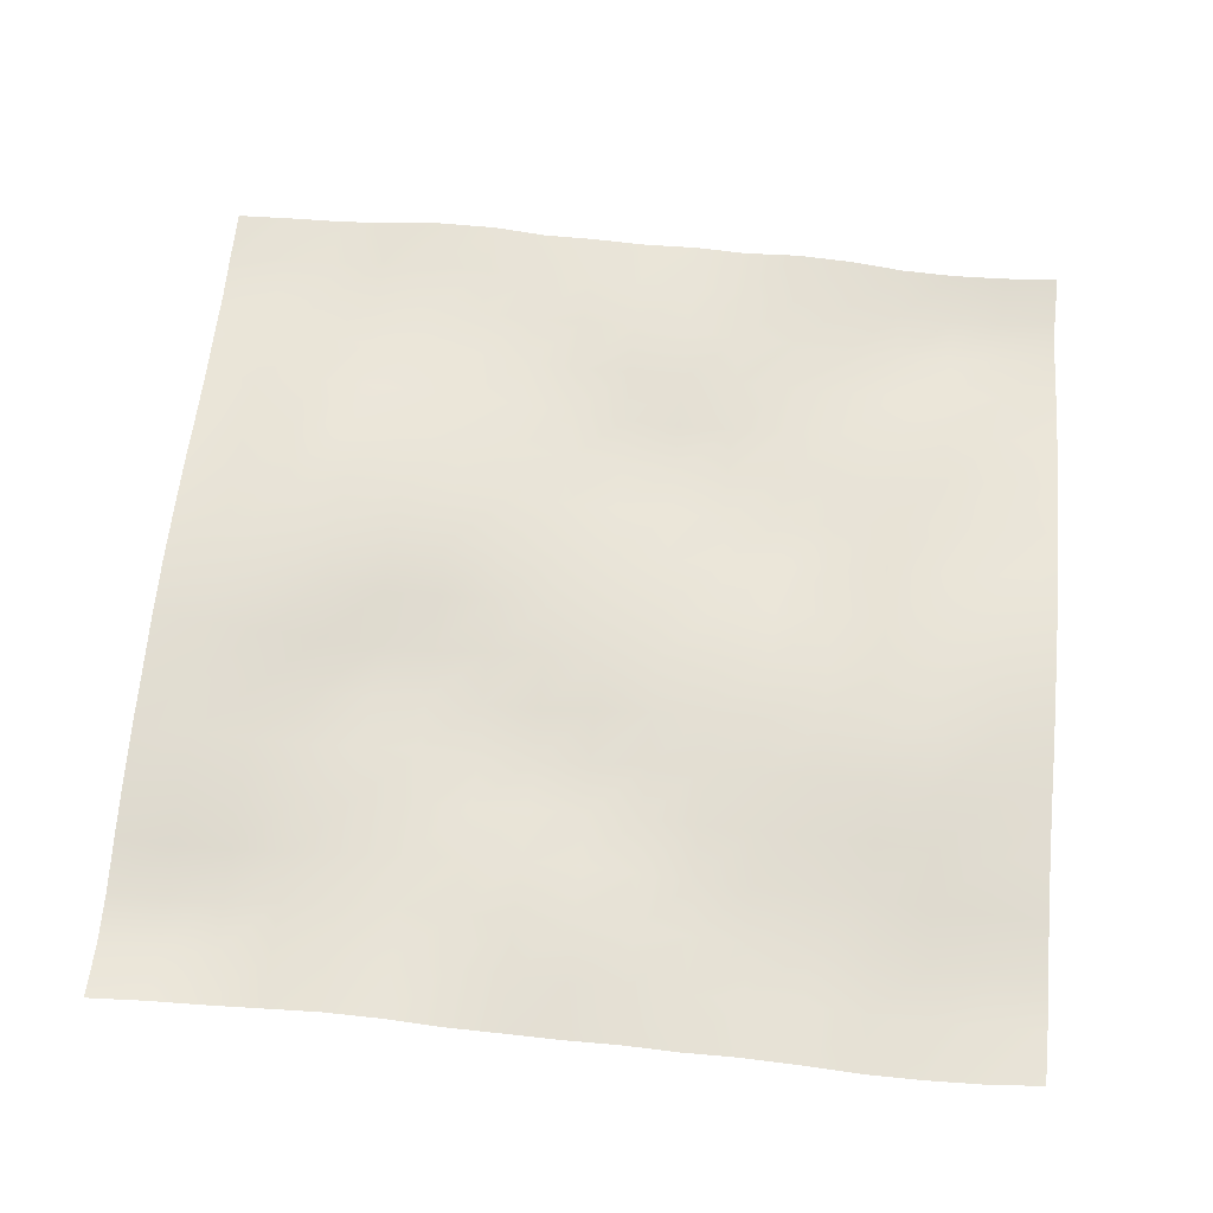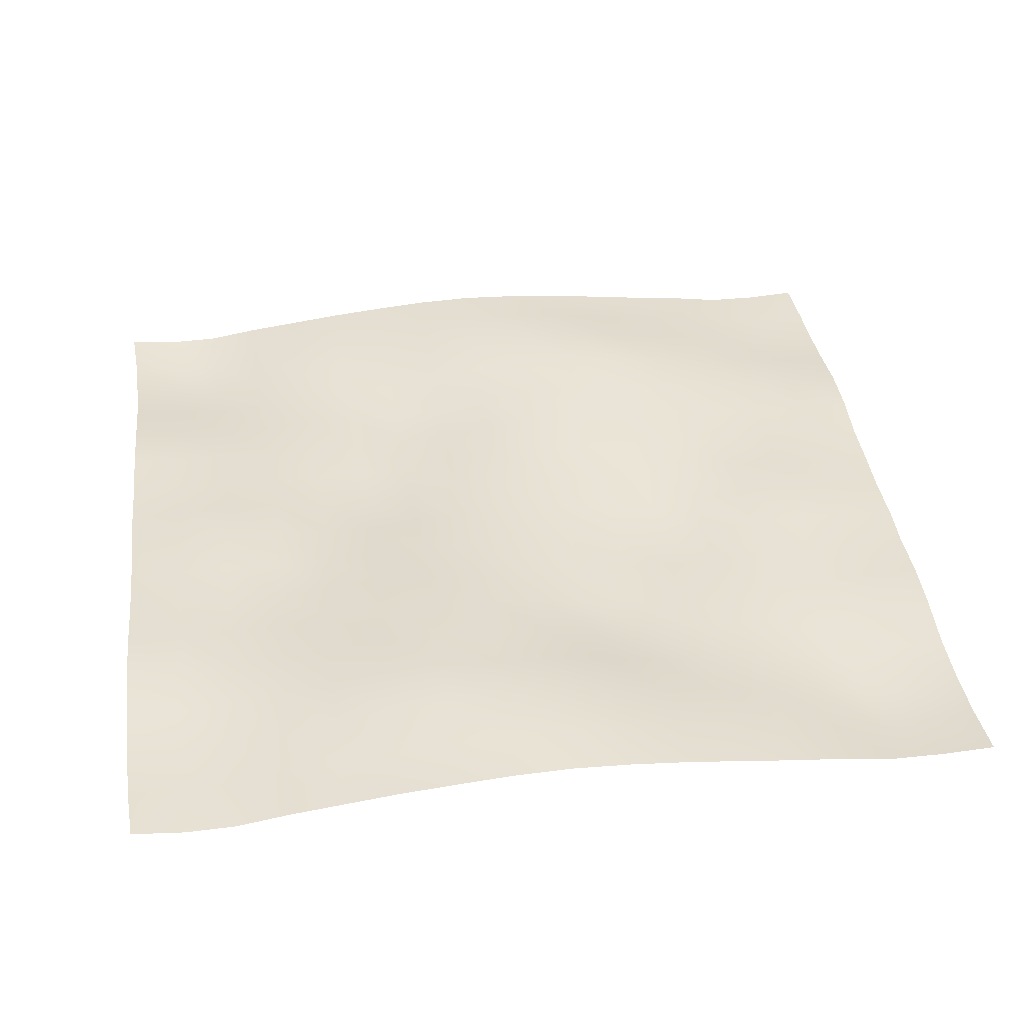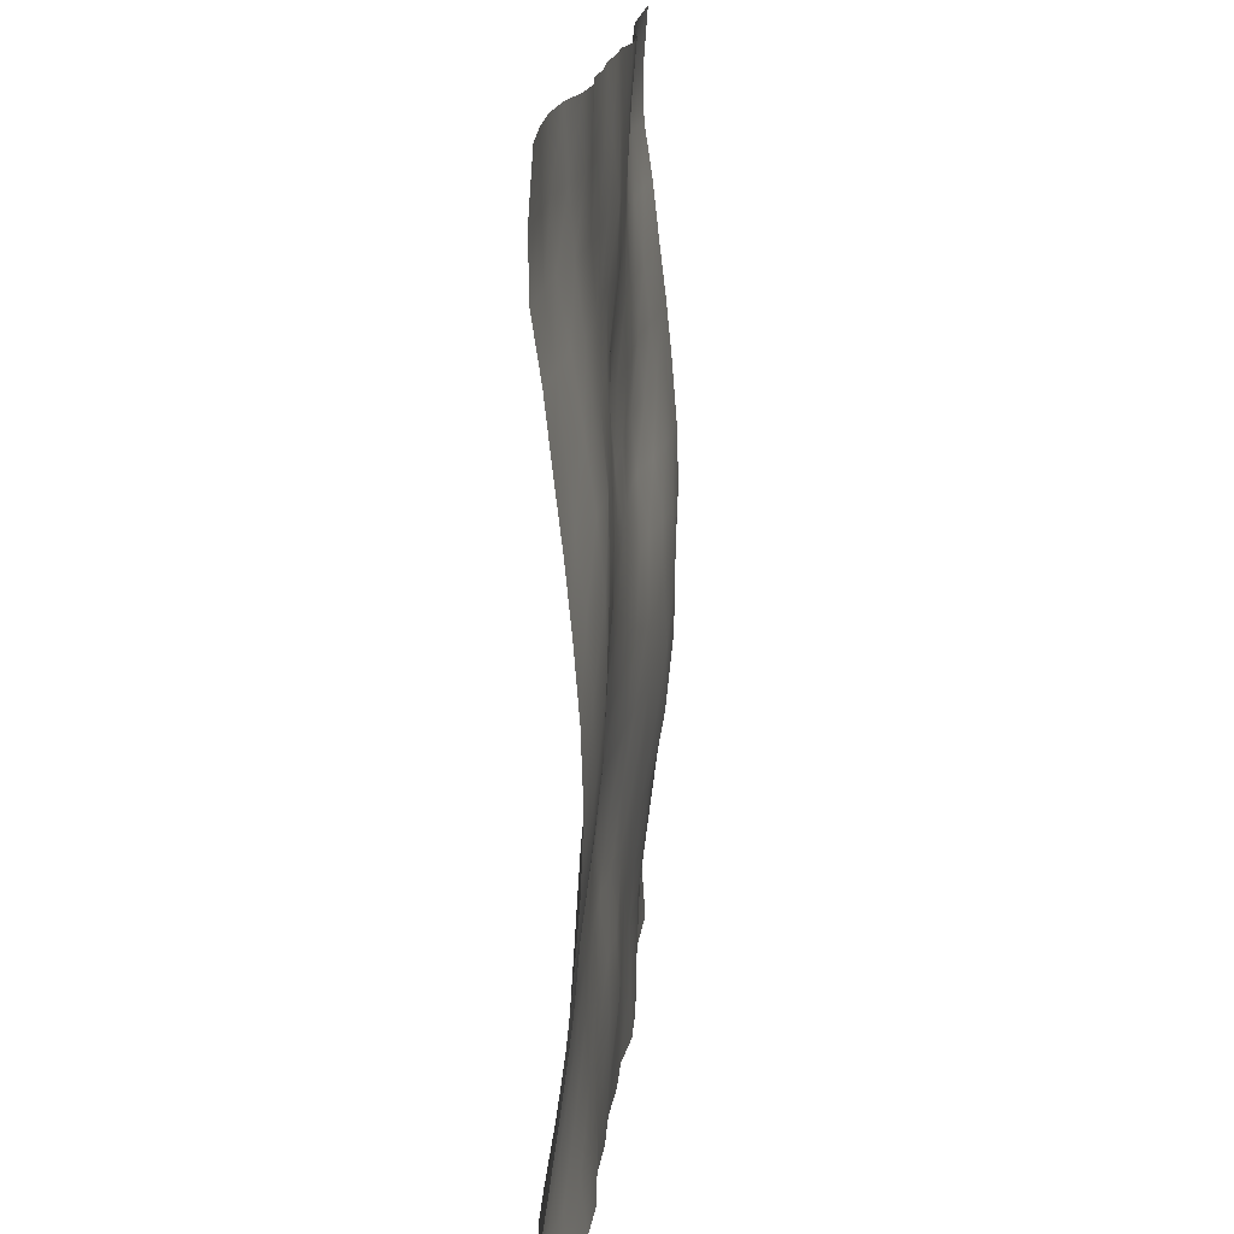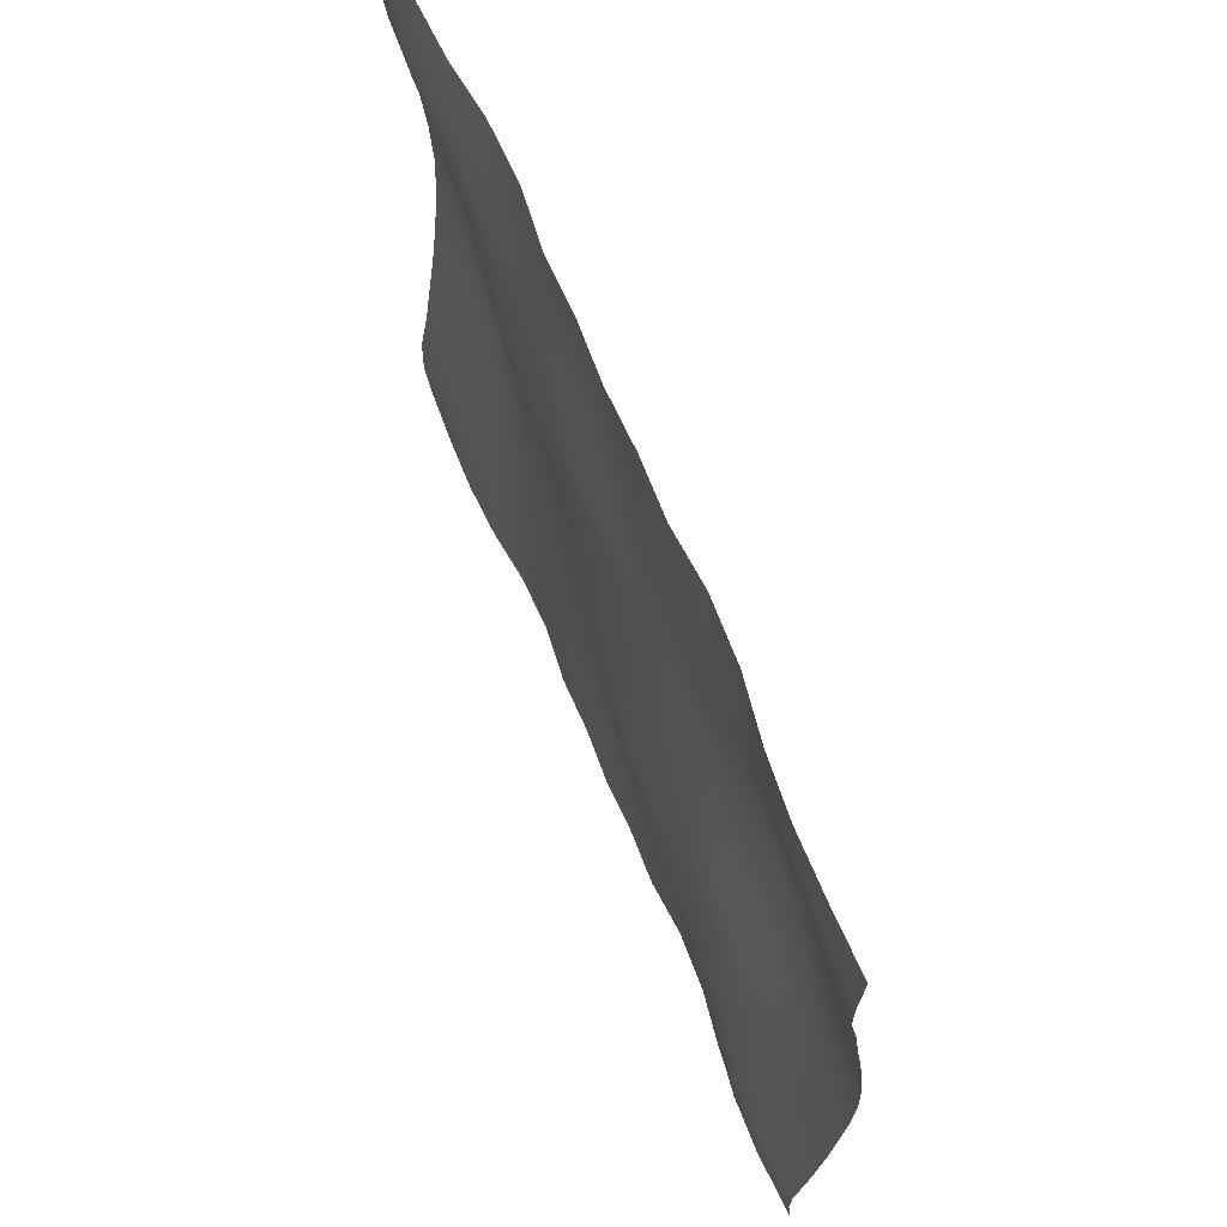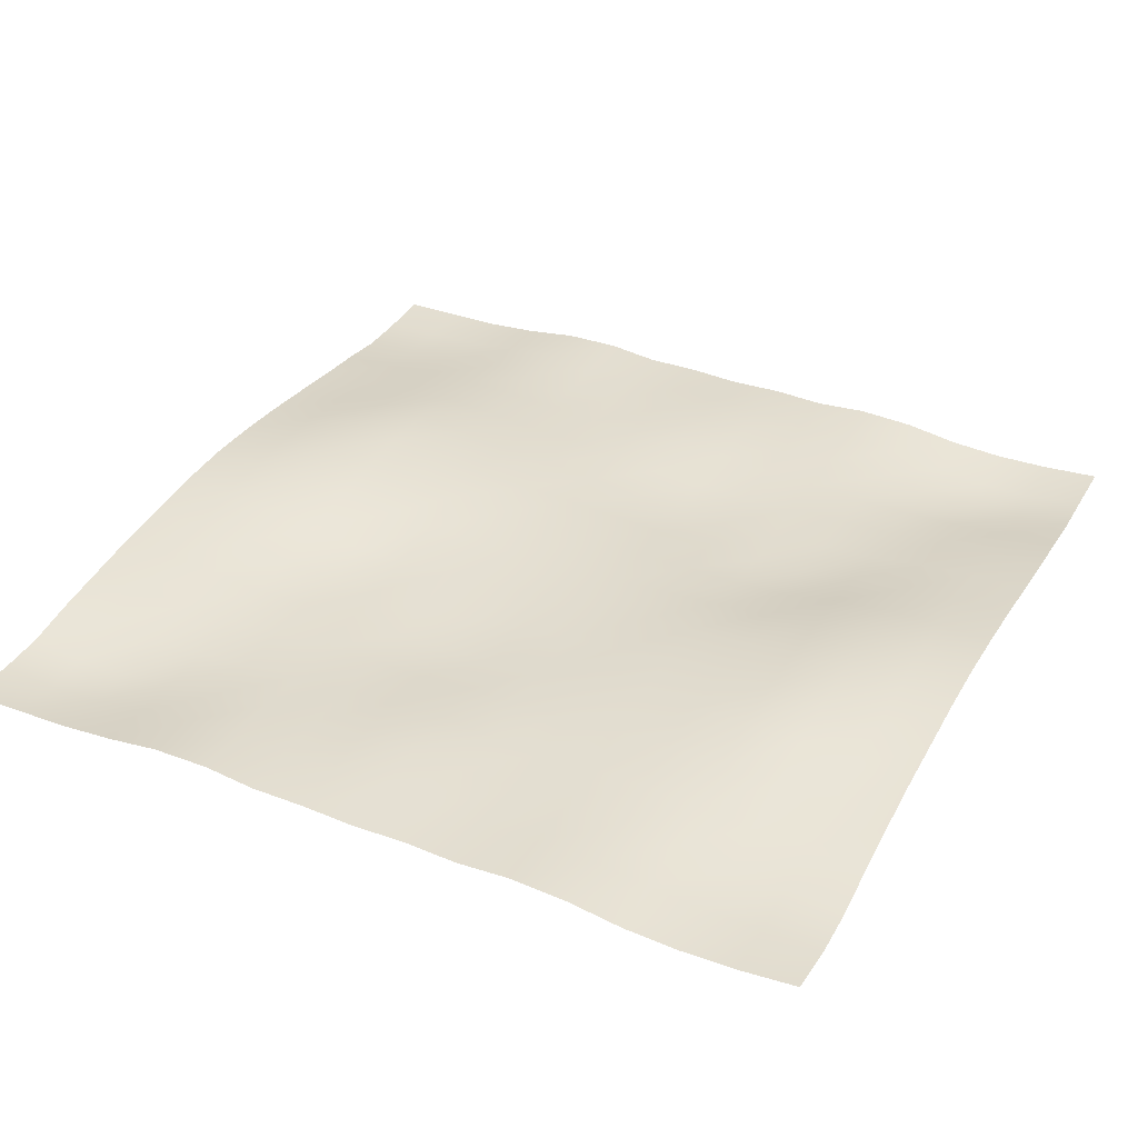
<metadata>
{"format":"obj","ext":"obj","renderer":"f3d","projection":"perspective","resolution":1024,"background":"white","views":[{"elev":63.0,"azim":-174.6,"up":"+Y"},{"elev":38.3,"azim":82.1,"up":"+Y"},{"elev":16.9,"azim":95.2,"up":"+Z"},{"elev":69.4,"azim":67.4,"up":"+Z"},{"elev":35.6,"azim":-153.3,"up":"+Y"}]}
</metadata>
<code>
o Plan.003_Plan.001
v 3.007e+04 -1588 -2.885e+04
v 2.621e+04 -1727 -2.863e+04
v 2.252e+04 -1752 -2.855e+04
v 1.883e+04 -1511 -2.851e+04
v 1.504e+04 -978.4 -2.855e+04
v 1.105e+04 -852.3 -2.865e+04
v 7350 -1201 -2.874e+04
v 3628 -1105 -2.882e+04
v -97.46 -1260 -2.885e+04
v -3823 -1105 -2.887e+04
v -7545 -1201 -2.896e+04
v -1.125e+04 -852.3 -2.904e+04
v -1.524e+04 -978.4 -2.914e+04
v -1.902e+04 -1511 -2.918e+04
v -2.271e+04 -1752 -2.914e+04
v -2.64e+04 -1727 -2.907e+04
v -3.027e+04 -1588 -2.885e+04
v 2.998e+04 -1851 -2.518e+04
v 2.618e+04 -2314 -2.503e+04
v 2.258e+04 -2258 -2.491e+04
v 1.886e+04 -1805 -2.489e+04
v 1.504e+04 -1308 -2.483e+04
v 1.111e+04 -1095 -2.488e+04
v 7375 -1120 -2.499e+04
v 3643 -913 -2.509e+04
v -138.3 -959.8 -2.521e+04
v -3861 -1003 -2.522e+04
v -7566 -1030 -2.525e+04
v -1.128e+04 -959 -2.523e+04
v -1.514e+04 -896.2 -2.533e+04
v -1.902e+04 -1291 -2.544e+04
v -2.271e+04 -1710 -2.54e+04
v -2.644e+04 -1700 -2.531e+04
v -3.035e+04 -1851 -2.518e+04
v 3.002e+04 -1801 -2.176e+04
v 2.621e+04 -2210 -2.172e+04
v 2.258e+04 -2336 -2.155e+04
v 1.885e+04 -1933 -2.134e+04
v 1.504e+04 -1547 -2.122e+04
v 1.115e+04 -1199 -2.12e+04
v 7358 -1190 -2.122e+04
v 3675 -865.8 -2.127e+04
v -183.4 -629.2 -2.134e+04
v -3950 -870.3 -2.138e+04
v -7607 -981.1 -2.144e+04
v -1.13e+04 -1015 -2.156e+04
v -1.506e+04 -895.5 -2.167e+04
v -1.897e+04 -1024 -2.182e+04
v -2.273e+04 -1473 -2.187e+04
v -2.646e+04 -1609 -2.182e+04
v -3.032e+04 -1801 -2.176e+04
v 3.007e+04 -1261 -1.816e+04
v 2.626e+04 -1526 -1.816e+04
v 2.253e+04 -1760 -1.806e+04
v 1.879e+04 -1776 -1.786e+04
v 1.502e+04 -1568 -1.765e+04
v 1.116e+04 -1334 -1.751e+04
v 7371 -1149 -1.747e+04
v 3605 -929.1 -1.741e+04
v -187.9 -780.7 -1.744e+04
v -3966 -933.3 -1.759e+04
v -7580 -969.5 -1.773e+04
v -1.128e+04 -735.4 -1.786e+04
v -1.505e+04 -556.1 -1.797e+04
v -1.892e+04 -564.7 -1.808e+04
v -2.272e+04 -835.8 -1.82e+04
v -2.649e+04 -1068 -1.818e+04
v -3.026e+04 -1261 -1.816e+04
v 3.012e+04 -846.6 -1.441e+04
v 2.63e+04 -918.1 -1.443e+04
v 2.249e+04 -1171 -1.435e+04
v 1.874e+04 -1382 -1.417e+04
v 1.499e+04 -1328 -1.402e+04
v 1.114e+04 -1331 -1.388e+04
v 7326 -1334 -1.372e+04
v 3580 -1345 -1.364e+04
v -120 -1110 -1.368e+04
v -3866 -870.4 -1.382e+04
v -7567 -625.4 -1.398e+04
v -1.13e+04 -412.9 -1.405e+04
v -1.505e+04 -215 -1.416e+04
v -1.888e+04 -163 -1.433e+04
v -2.275e+04 -228 -1.441e+04
v -2.655e+04 -662.9 -1.439e+04
v -3.021e+04 -846.6 -1.441e+04
v 3.013e+04 -389.2 -1.061e+04
v 2.632e+04 -434.4 -1.061e+04
v 2.245e+04 -752.5 -1.058e+04
v 1.869e+04 -1206 -1.046e+04
v 1.498e+04 -1227 -1.026e+04
v 1.115e+04 -1201 -1.017e+04
v 7309 -1426 -1.014e+04
v 3636 -1539 -1.007e+04
v -62.28 -1193 -1.006e+04
v -3799 -809.5 -1.006e+04
v -7570 -354.3 -1.01e+04
v -1.133e+04 -177.6 -1.018e+04
v -1.503e+04 162 -1.026e+04
v -1.886e+04 527.8 -1.04e+04
v -2.283e+04 354.3 -1.052e+04
v -2.657e+04 -274 -1.058e+04
v -3.02e+04 -389.2 -1.061e+04
v 3.01e+04 4.146 -6714
v 2.633e+04 -110.7 -6780
v 2.248e+04 -382.4 -6826
v 1.865e+04 -805.6 -6786
v 1.491e+04 -1266 -6611
v 1.125e+04 -1280 -6491
v 7409 -1162 -6493
v 3682 -1222 -6480
v -37.88 -885.7 -6385
v -3844 -602.6 -6284
v -7575 -335.9 -6202
v -1.134e+04 125.3 -6235
v -1.513e+04 284.3 -6237
v -1.885e+04 611.5 -6275
v -2.281e+04 762.3 -6490
v -2.66e+04 246.1 -6653
v -3.024e+04 4.146 -6714
v 3.009e+04 325.2 -2745
v 2.636e+04 379.6 -2896
v 2.251e+04 198.6 -3014
v 1.863e+04 -256.8 -3055
v 1.49e+04 -939.2 -3000
v 1.129e+04 -1034 -2901
v 7497 -882.4 -2783
v 3713 -758.9 -2687
v -87.28 -644.6 -2529
v -3867 -498.3 -2402
v -7634 -325.1 -2302
v -1.137e+04 45.79 -2179
v -1.518e+04 262.1 -2209
v -1.887e+04 451 -2297
v -2.275e+04 820.7 -2413
v -2.662e+04 549 -2609
v -3.024e+04 325.2 -2745
v 3.007e+04 468.3 1321
v 2.64e+04 657.7 1186
v 2.253e+04 653.5 1012
v 1.867e+04 332.8 897.6
v 1.493e+04 -221.5 790.6
v 1.127e+04 -446.3 862.2
v 7493 -503 1017
v 3687 -574.7 1177
v -97.46 -653.1 1321
v -3882 -574.7 1465
v -7688 -503 1625
v -1.146e+04 -446.3 1780
v -1.513e+04 -221.5 1852
v -1.886e+04 332.8 1745
v -2.273e+04 653.5 1631
v -2.659e+04 657.7 1457
v -3.027e+04 468.3 1321
v 3.005e+04 325.2 5387
v 2.642e+04 549 5251
v 2.255e+04 820.7 5056
v 1.868e+04 451 4940
v 1.499e+04 262.1 4851
v 1.118e+04 45.79 4821
v 7439 -325.1 4944
v 3672 -498.3 5045
v -107.6 -644.6 5171
v -3908 -758.9 5329
v -7692 -882.4 5426
v -1.149e+04 -1034 5543
v -1.51e+04 -939.2 5643
v -1.882e+04 -256.8 5697
v -2.27e+04 198.6 5656
v -2.656e+04 379.6 5539
v -3.029e+04 325.2 5387
v 3.005e+04 4.146 9356
v 2.641e+04 246.1 9296
v 2.261e+04 762.3 9133
v 1.865e+04 611.5 8917
v 1.494e+04 284.3 8879
v 1.114e+04 125.3 8878
v 7380 -335.9 8845
v 3649 -602.6 8926
v -157 -885.7 9028
v -3877 -1222 9123
v -7604 -1162 9136
v -1.144e+04 -1280 9134
v -1.511e+04 -1266 9254
v -1.884e+04 -805.6 9428
v -2.267e+04 -382.4 9468
v -2.652e+04 -110.7 9422
v -3.029e+04 4.146 9356
v 3.001e+04 -389.2 1.325e+04
v 2.638e+04 -274 1.322e+04
v 2.263e+04 354.3 1.316e+04
v 1.866e+04 527.8 1.304e+04
v 1.484e+04 162 1.29e+04
v 1.113e+04 -177.6 1.282e+04
v 7375 -354.3 1.274e+04
v 3605 -809.5 1.271e+04
v -132.6 -1193 1.27e+04
v -3831 -1539 1.272e+04
v -7504 -1426 1.278e+04
v -1.134e+04 -1201 1.282e+04
v -1.517e+04 -1227 1.291e+04
v -1.889e+04 -1206 1.311e+04
v -2.264e+04 -752.5 1.322e+04
v -2.652e+04 -434.4 1.325e+04
v -3.033e+04 -389.2 1.325e+04
v 3.002e+04 -846.6 1.705e+04
v 2.635e+04 -662.9 1.703e+04
v 2.255e+04 -228 1.706e+04
v 1.868e+04 -163 1.697e+04
v 1.486e+04 -215 1.681e+04
v 1.11e+04 -412.9 1.669e+04
v 7372 -625.4 1.662e+04
v 3671 -870.4 1.647e+04
v -74.96 -1110 1.632e+04
v -3775 -1345 1.628e+04
v -7521 -1334 1.636e+04
v -1.133e+04 -1331 1.653e+04
v -1.518e+04 -1328 1.667e+04
v -1.894e+04 -1382 1.681e+04
v -2.268e+04 -1171 1.699e+04
v -2.65e+04 -918.1 1.708e+04
v -3.032e+04 -846.6 1.705e+04
v 3.007e+04 -1261 2.08e+04
v 2.63e+04 -1068 2.082e+04
v 2.253e+04 -835.8 2.084e+04
v 1.873e+04 -564.7 2.072e+04
v 1.485e+04 -556.1 2.061e+04
v 1.109e+04 -735.4 2.051e+04
v 7385 -969.5 2.038e+04
v 3771 -933.3 2.023e+04
v -6.992 -780.7 2.008e+04
v -3799 -929.1 2.005e+04
v -7566 -1149 2.011e+04
v -1.135e+04 -1334 2.015e+04
v -1.521e+04 -1568 2.029e+04
v -1.899e+04 -1776 2.05e+04
v -2.272e+04 -1760 2.071e+04
v -2.645e+04 -1526 2.081e+04
v -3.027e+04 -1261 2.08e+04
v 3.012e+04 -1801 2.441e+04
v 2.627e+04 -1609 2.446e+04
v 2.253e+04 -1473 2.451e+04
v 1.878e+04 -1024 2.446e+04
v 1.487e+04 -895.5 2.431e+04
v 1.111e+04 -1015 2.42e+04
v 7412 -981.1 2.408e+04
v 3755 -870.3 2.402e+04
v -11.48 -629.2 2.398e+04
v -3870 -865.8 2.391e+04
v -7553 -1190 2.386e+04
v -1.135e+04 -1199 2.384e+04
v -1.523e+04 -1547 2.386e+04
v -1.905e+04 -1933 2.398e+04
v -2.277e+04 -2336 2.419e+04
v -2.64e+04 -2210 2.436e+04
v -3.021e+04 -1801 2.441e+04
v 3.016e+04 -1851 2.782e+04
v 2.625e+04 -1700 2.795e+04
v 2.251e+04 -1710 2.804e+04
v 1.883e+04 -1291 2.808e+04
v 1.494e+04 -896.2 2.798e+04
v 1.108e+04 -959 2.787e+04
v 7372 -1030 2.789e+04
v 3666 -1003 2.786e+04
v -56.67 -959.8 2.786e+04
v -3838 -913 2.773e+04
v -7570 -1120 2.763e+04
v -1.13e+04 -1095 2.752e+04
v -1.524e+04 -1308 2.747e+04
v -1.905e+04 -1805 2.753e+04
v -2.277e+04 -2258 2.756e+04
v -2.638e+04 -2314 2.767e+04
v -3.018e+04 -1851 2.782e+04
v 3.007e+04 -1588 3.149e+04
v 2.621e+04 -1727 3.171e+04
v 2.252e+04 -1752 3.179e+04
v 1.883e+04 -1511 3.183e+04
v 1.504e+04 -978.4 3.178e+04
v 1.105e+04 -852.3 3.169e+04
v 7350 -1201 3.16e+04
v 3628 -1105 3.151e+04
v -97.46 -1260 3.149e+04
v -3823 -1105 3.147e+04
v -7545 -1201 3.138e+04
v -1.125e+04 -852.3 3.129e+04
v -1.524e+04 -978.4 3.119e+04
v -1.902e+04 -1511 3.115e+04
v -2.271e+04 -1752 3.119e+04
v -2.64e+04 -1727 3.127e+04
v -3.027e+04 -1588 3.149e+04
f 1 18 19 2
f 2 19 20 3
f 3 20 21 4
f 4 21 22 5
f 5 22 23 6
f 6 23 24 7
f 7 24 25 8
f 8 25 26 9
f 9 26 27 10
f 10 27 28 11
f 11 28 29 12
f 12 29 30 13
f 13 30 31 14
f 14 31 32 15
f 15 32 33 16
f 16 33 34 17
f 18 35 36 19
f 19 36 37 20
f 20 37 38 21
f 21 38 39 22
f 22 39 40 23
f 23 40 41 24
f 24 41 42 25
f 25 42 43 26
f 26 43 44 27
f 27 44 45 28
f 28 45 46 29
f 29 46 47 30
f 30 47 48 31
f 31 48 49 32
f 32 49 50 33
f 33 50 51 34
f 35 52 53 36
f 36 53 54 37
f 37 54 55 38
f 38 55 56 39
f 39 56 57 40
f 40 57 58 41
f 41 58 59 42
f 42 59 60 43
f 43 60 61 44
f 44 61 62 45
f 45 62 63 46
f 46 63 64 47
f 47 64 65 48
f 48 65 66 49
f 49 66 67 50
f 50 67 68 51
f 52 69 70 53
f 53 70 71 54
f 54 71 72 55
f 55 72 73 56
f 56 73 74 57
f 57 74 75 58
f 58 75 76 59
f 59 76 77 60
f 60 77 78 61
f 61 78 79 62
f 62 79 80 63
f 63 80 81 64
f 64 81 82 65
f 65 82 83 66
f 66 83 84 67
f 67 84 85 68
f 69 86 87 70
f 70 87 88 71
f 71 88 89 72
f 72 89 90 73
f 73 90 91 74
f 74 91 92 75
f 75 92 93 76
f 76 93 94 77
f 77 94 95 78
f 78 95 96 79
f 79 96 97 80
f 80 97 98 81
f 81 98 99 82
f 82 99 100 83
f 83 100 101 84
f 84 101 102 85
f 86 103 104 87
f 87 104 105 88
f 88 105 106 89
f 89 106 107 90
f 90 107 108 91
f 91 108 109 92
f 92 109 110 93
f 93 110 111 94
f 94 111 112 95
f 95 112 113 96
f 96 113 114 97
f 97 114 115 98
f 98 115 116 99
f 99 116 117 100
f 100 117 118 101
f 101 118 119 102
f 103 120 121 104
f 104 121 122 105
f 105 122 123 106
f 106 123 124 107
f 107 124 125 108
f 108 125 126 109
f 109 126 127 110
f 110 127 128 111
f 111 128 129 112
f 112 129 130 113
f 113 130 131 114
f 114 131 132 115
f 115 132 133 116
f 116 133 134 117
f 117 134 135 118
f 118 135 136 119
f 120 137 138 121
f 121 138 139 122
f 122 139 140 123
f 123 140 141 124
f 124 141 142 125
f 125 142 143 126
f 126 143 144 127
f 127 144 145 128
f 128 145 146 129
f 129 146 147 130
f 130 147 148 131
f 131 148 149 132
f 132 149 150 133
f 133 150 151 134
f 134 151 152 135
f 135 152 153 136
f 137 154 155 138
f 138 155 156 139
f 139 156 157 140
f 140 157 158 141
f 141 158 159 142
f 142 159 160 143
f 143 160 161 144
f 144 161 162 145
f 145 162 163 146
f 146 163 164 147
f 147 164 165 148
f 148 165 166 149
f 149 166 167 150
f 150 167 168 151
f 151 168 169 152
f 152 169 170 153
f 154 171 172 155
f 155 172 173 156
f 156 173 174 157
f 157 174 175 158
f 158 175 176 159
f 159 176 177 160
f 160 177 178 161
f 161 178 179 162
f 162 179 180 163
f 163 180 181 164
f 164 181 182 165
f 165 182 183 166
f 166 183 184 167
f 167 184 185 168
f 168 185 186 169
f 169 186 187 170
f 171 188 189 172
f 172 189 190 173
f 173 190 191 174
f 174 191 192 175
f 175 192 193 176
f 176 193 194 177
f 177 194 195 178
f 178 195 196 179
f 179 196 197 180
f 180 197 198 181
f 181 198 199 182
f 182 199 200 183
f 183 200 201 184
f 184 201 202 185
f 185 202 203 186
f 186 203 204 187
f 188 205 206 189
f 189 206 207 190
f 190 207 208 191
f 191 208 209 192
f 192 209 210 193
f 193 210 211 194
f 194 211 212 195
f 195 212 213 196
f 196 213 214 197
f 197 214 215 198
f 198 215 216 199
f 199 216 217 200
f 200 217 218 201
f 201 218 219 202
f 202 219 220 203
f 203 220 221 204
f 205 222 223 206
f 206 223 224 207
f 207 224 225 208
f 208 225 226 209
f 209 226 227 210
f 210 227 228 211
f 211 228 229 212
f 212 229 230 213
f 213 230 231 214
f 214 231 232 215
f 215 232 233 216
f 216 233 234 217
f 217 234 235 218
f 218 235 236 219
f 219 236 237 220
f 220 237 238 221
f 222 239 240 223
f 223 240 241 224
f 224 241 242 225
f 225 242 243 226
f 226 243 244 227
f 227 244 245 228
f 228 245 246 229
f 229 246 247 230
f 230 247 248 231
f 231 248 249 232
f 232 249 250 233
f 233 250 251 234
f 234 251 252 235
f 235 252 253 236
f 236 253 254 237
f 237 254 255 238
f 239 256 257 240
f 240 257 258 241
f 241 258 259 242
f 242 259 260 243
f 243 260 261 244
f 244 261 262 245
f 245 262 263 246
f 246 263 264 247
f 247 264 265 248
f 248 265 266 249
f 249 266 267 250
f 250 267 268 251
f 251 268 269 252
f 252 269 270 253
f 253 270 271 254
f 254 271 272 255
f 256 273 274 257
f 257 274 275 258
f 258 275 276 259
f 259 276 277 260
f 260 277 278 261
f 261 278 279 262
f 262 279 280 263
f 263 280 281 264
f 264 281 282 265
f 265 282 283 266
f 266 283 284 267
f 267 284 285 268
f 268 285 286 269
f 269 286 287 270
f 270 287 288 271
f 271 288 289 272

</code>
